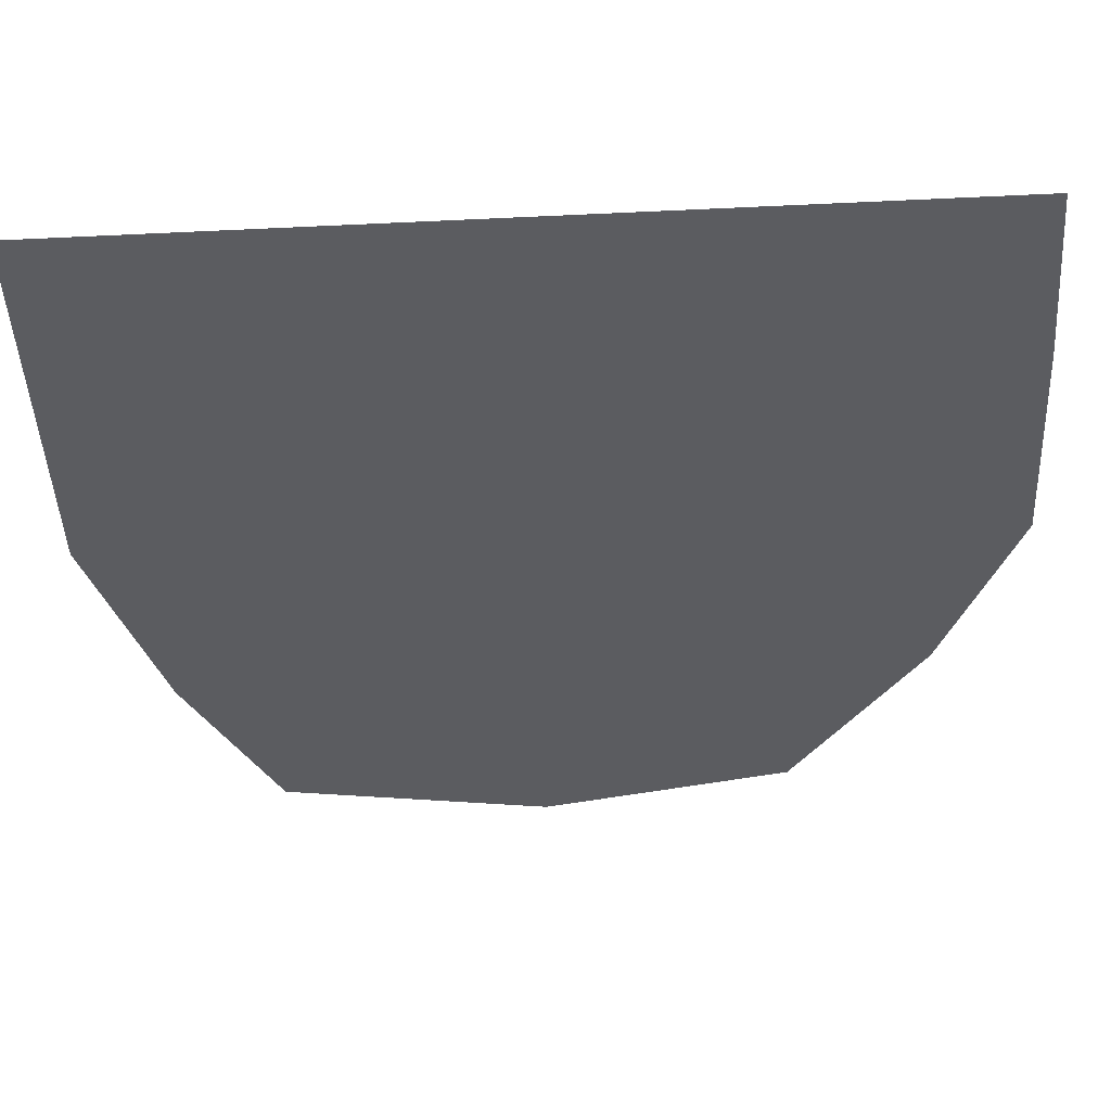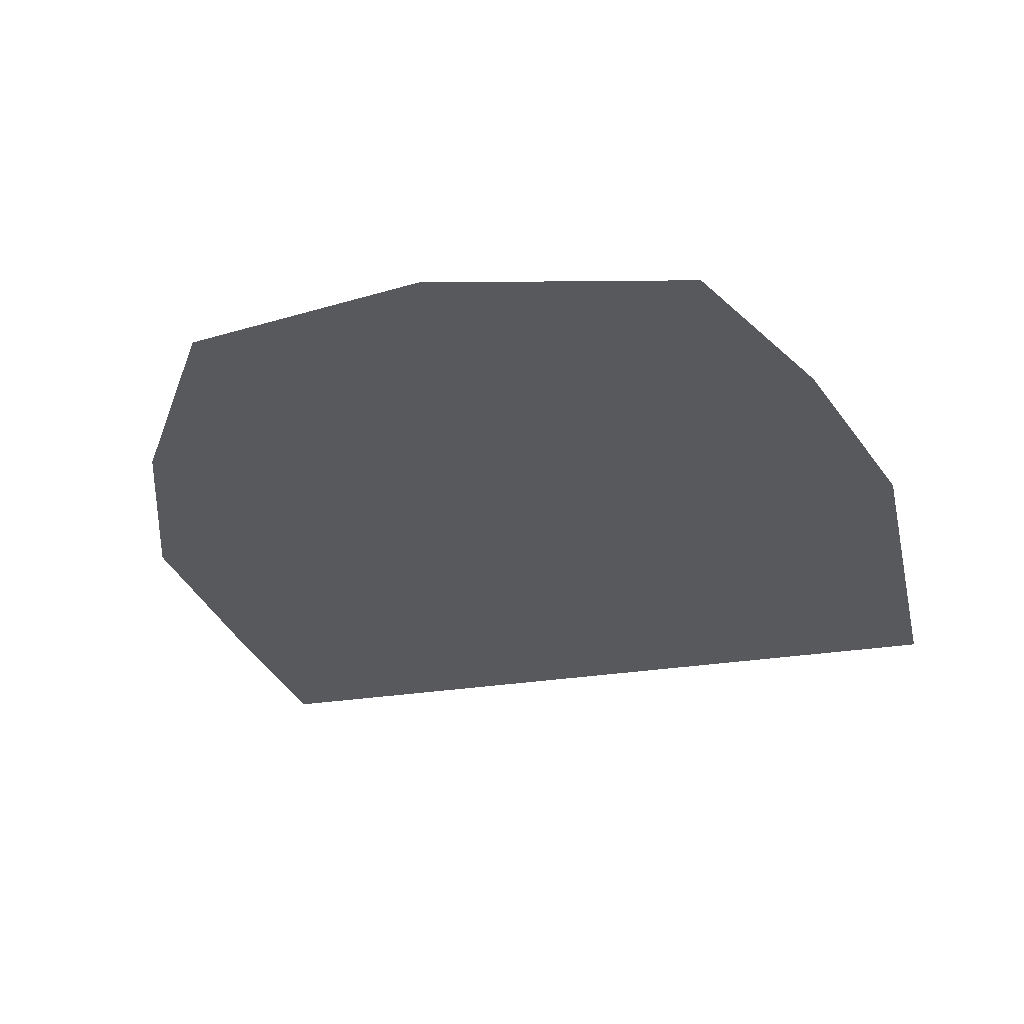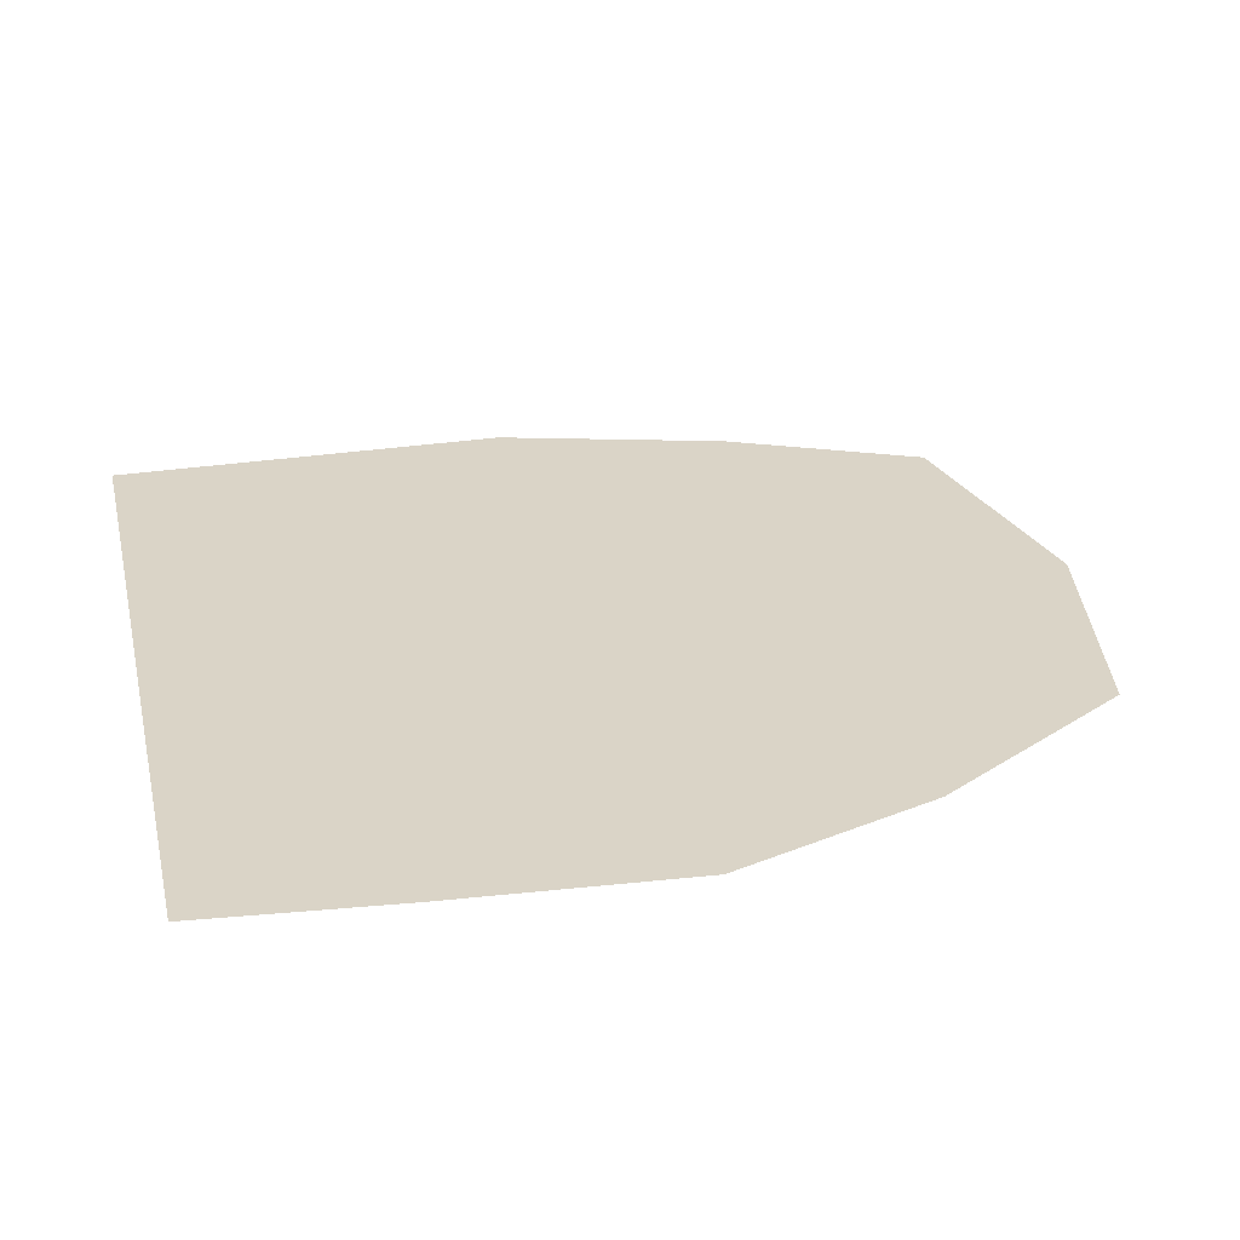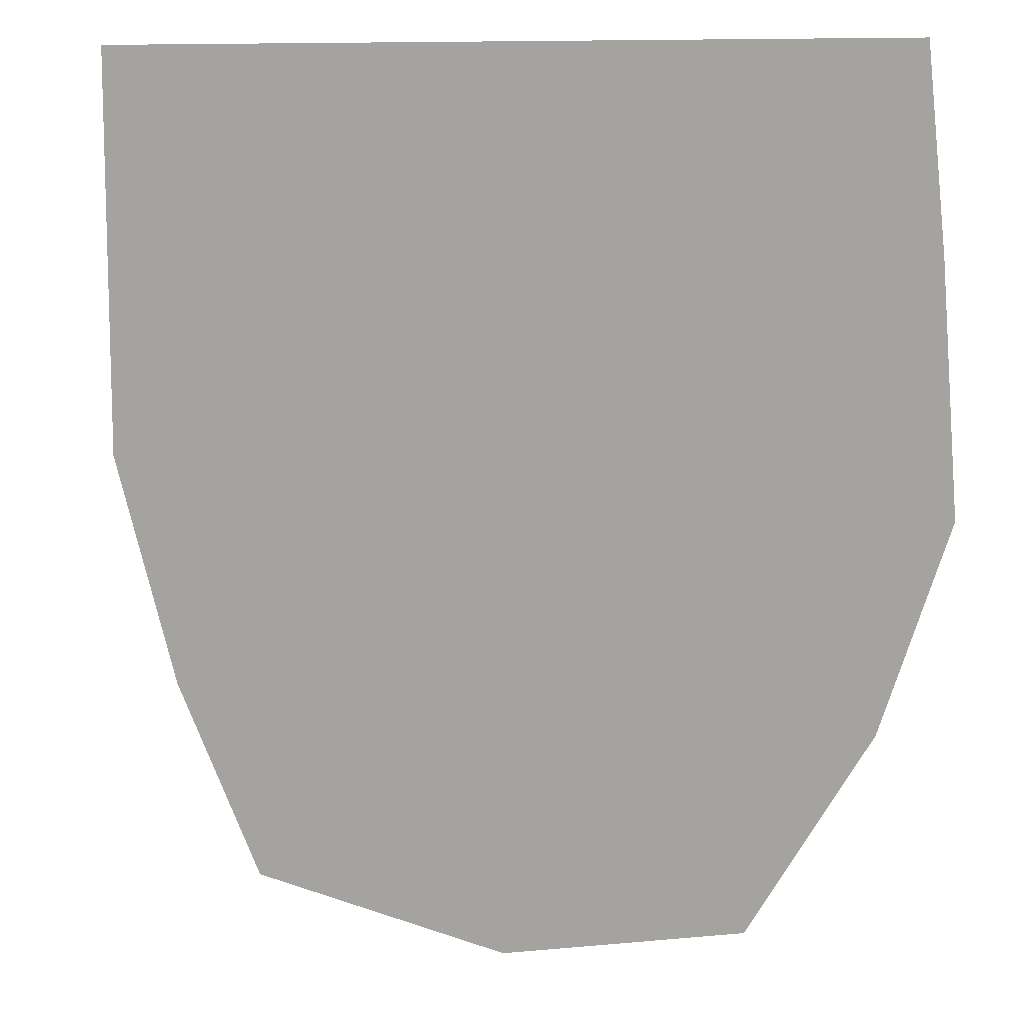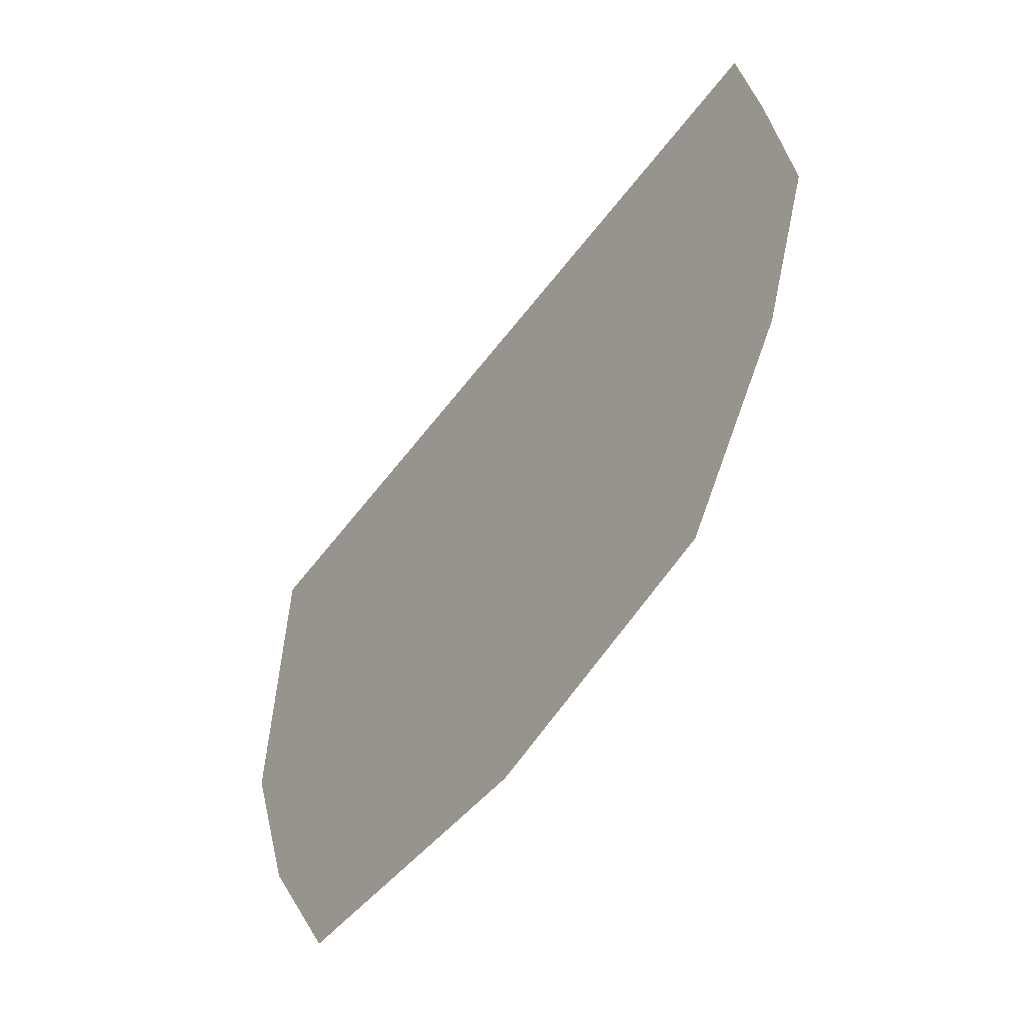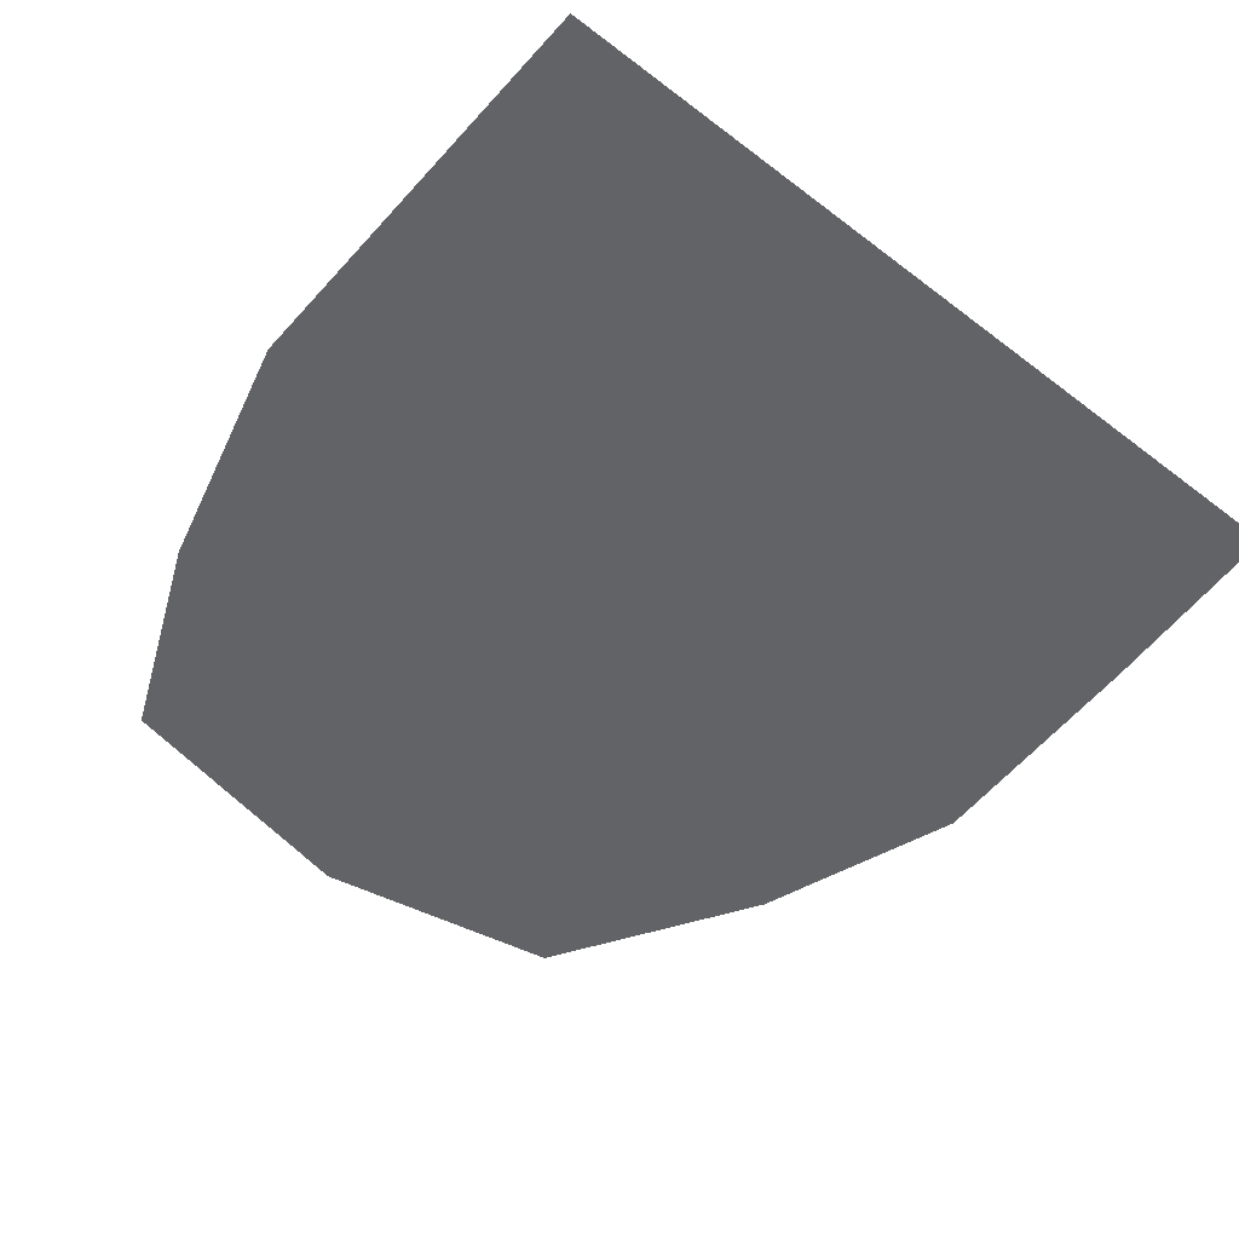
<metadata>
{"format":"obj","ext":"obj","renderer":"f3d","projection":"perspective","resolution":1024,"background":"white","views":[{"elev":55.0,"azim":177.0,"up":"+Y"},{"elev":-29.7,"azim":12.6,"up":"+Z"},{"elev":28.9,"azim":-103.3,"up":"+Z"},{"elev":10.6,"azim":-162.1,"up":"+Y"},{"elev":-62.4,"azim":-127.8,"up":"+Y"},{"elev":-50.9,"azim":139.8,"up":"+Z"}]}
</metadata>
<code>
g mouth
v -0.8772 -0.6012 0
v -0.9557 -0.5855 0
v -0.9949 -0.5189 0
v -0.8739 -0.52 0
v -0.7648 -0.5211 0
v -0.7929 -0.5836 0
v -0.7439 -0.4464 0
v -0.871 -0.4491 0
v -0.7439 -0.3719 0
v -0.8679 -0.3736 0
v -1.016 -0.4522 0
v -1.011 -0.3756 0
v -0.7439 -0.315 0
v -0.8655 -0.3141 0
v -1.005 -0.3131 0
g mouth_0
f 3 2 1
f 4 3 1
f 5 4 1
f 6 5 1
f 5 7 4
f 7 8 4
f 4 8 3
f 7 9 8
f 9 10 8
f 8 10 11
f 8 11 3
f 10 12 11
f 9 13 10
f 13 14 10
f 10 14 12
f 14 15 12

</code>
